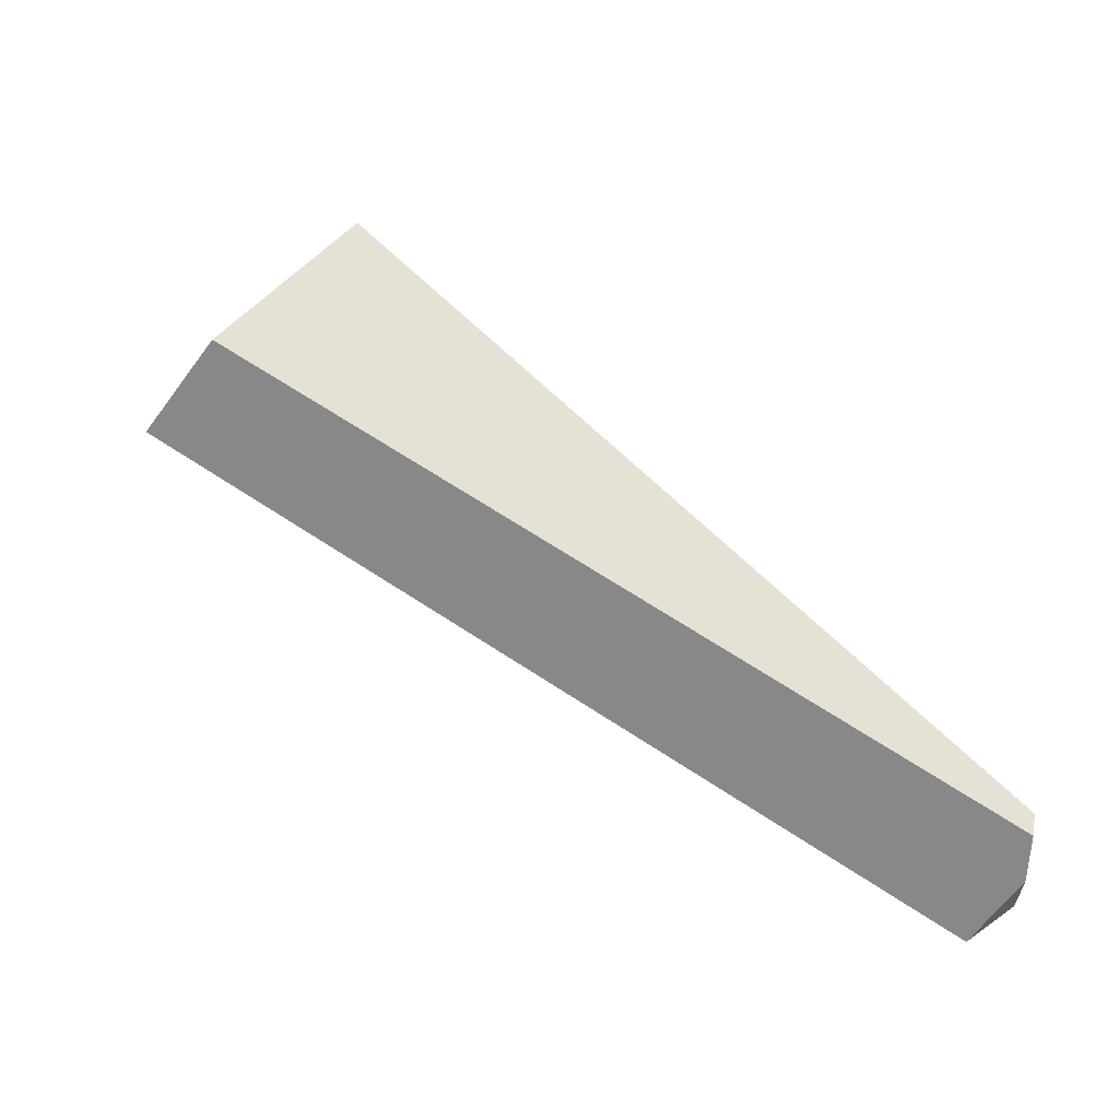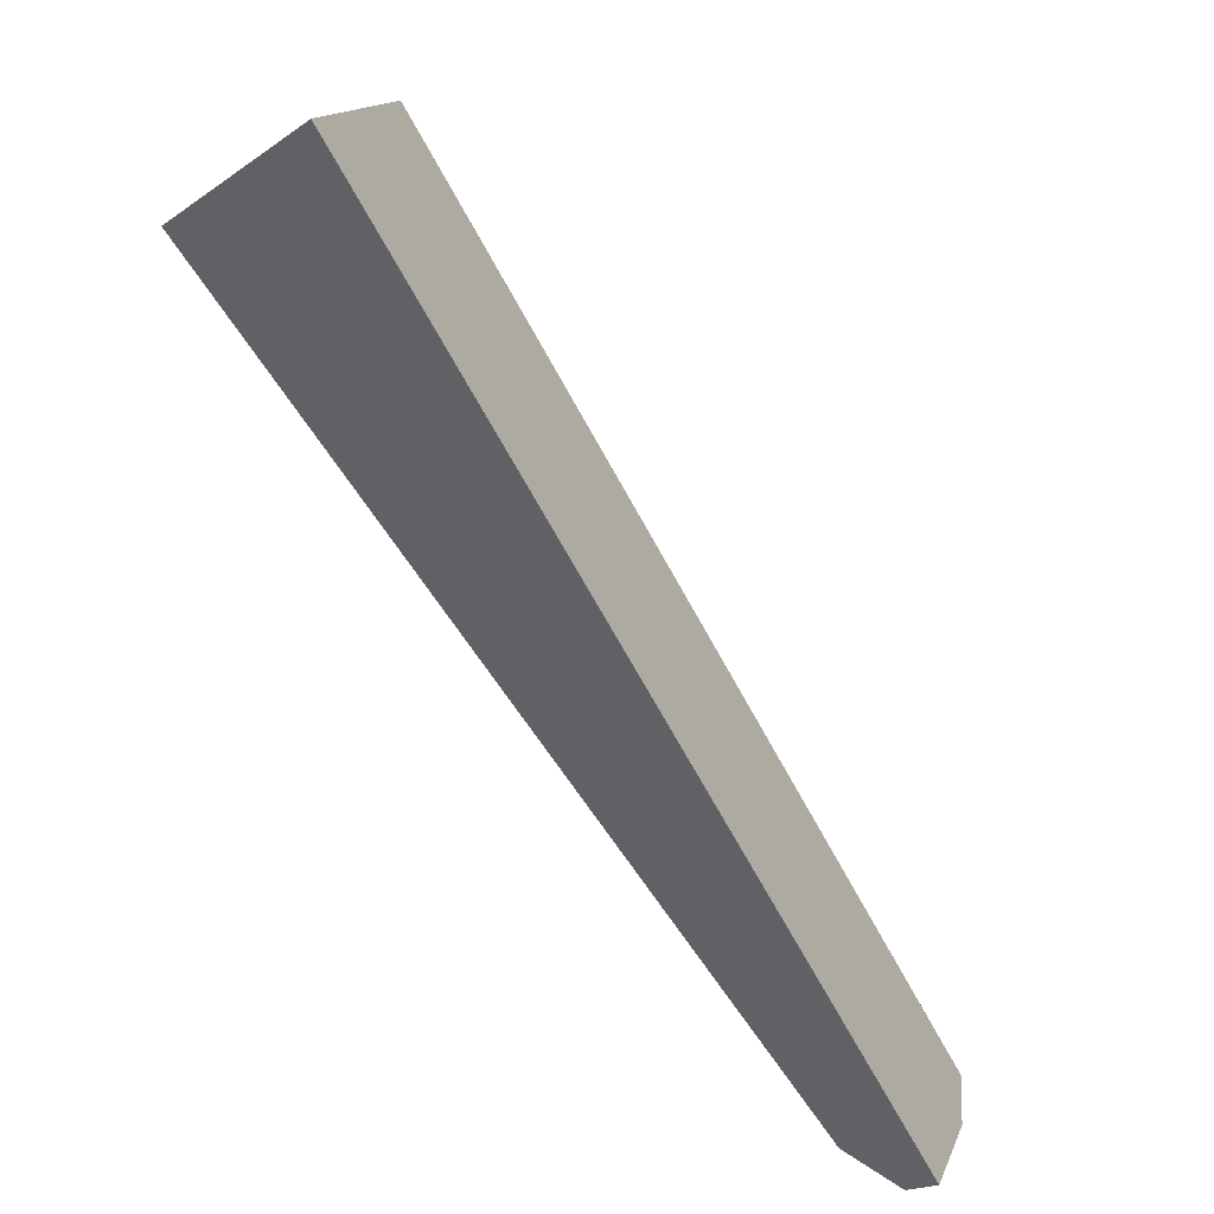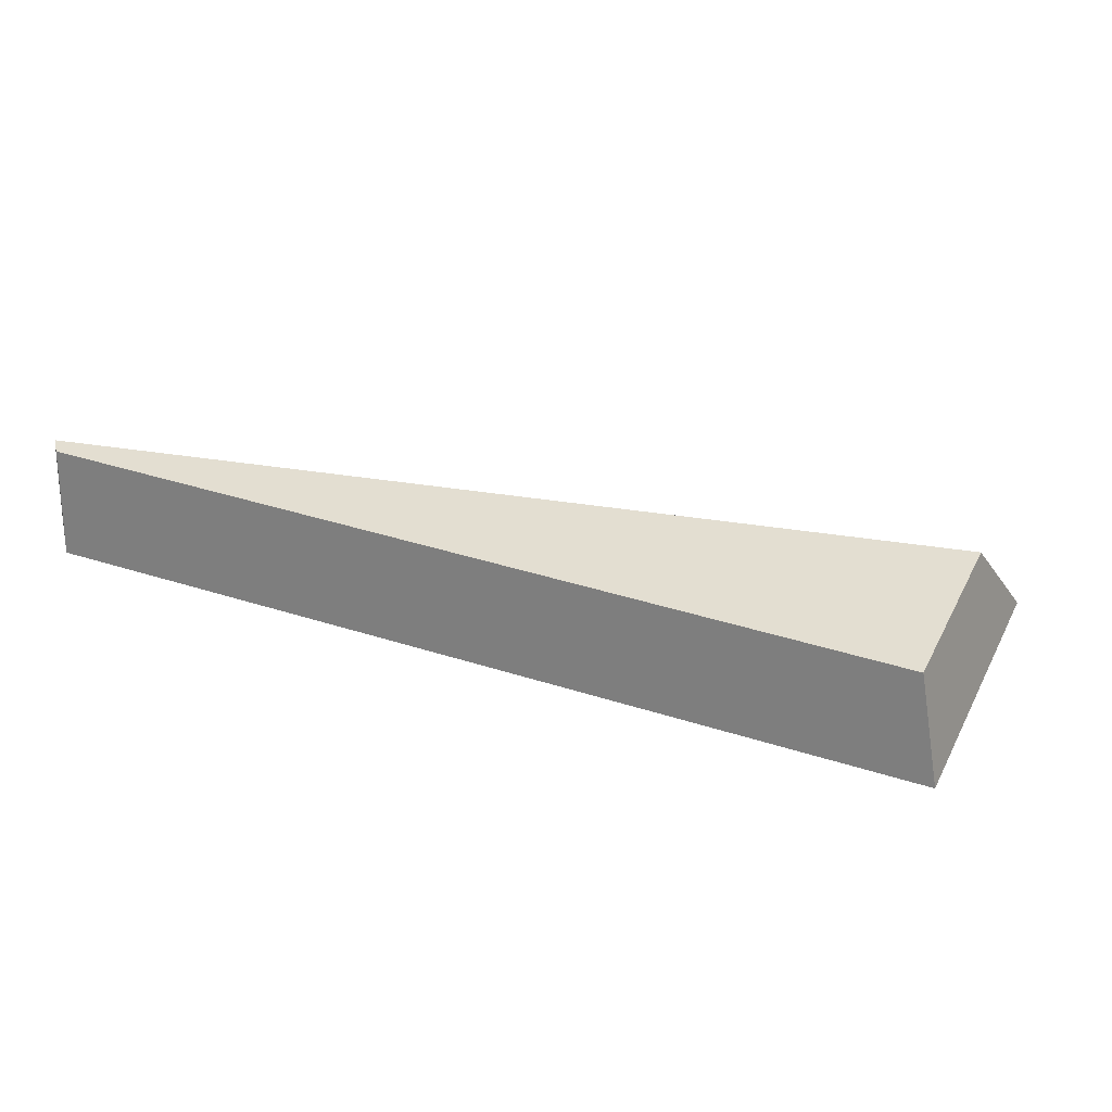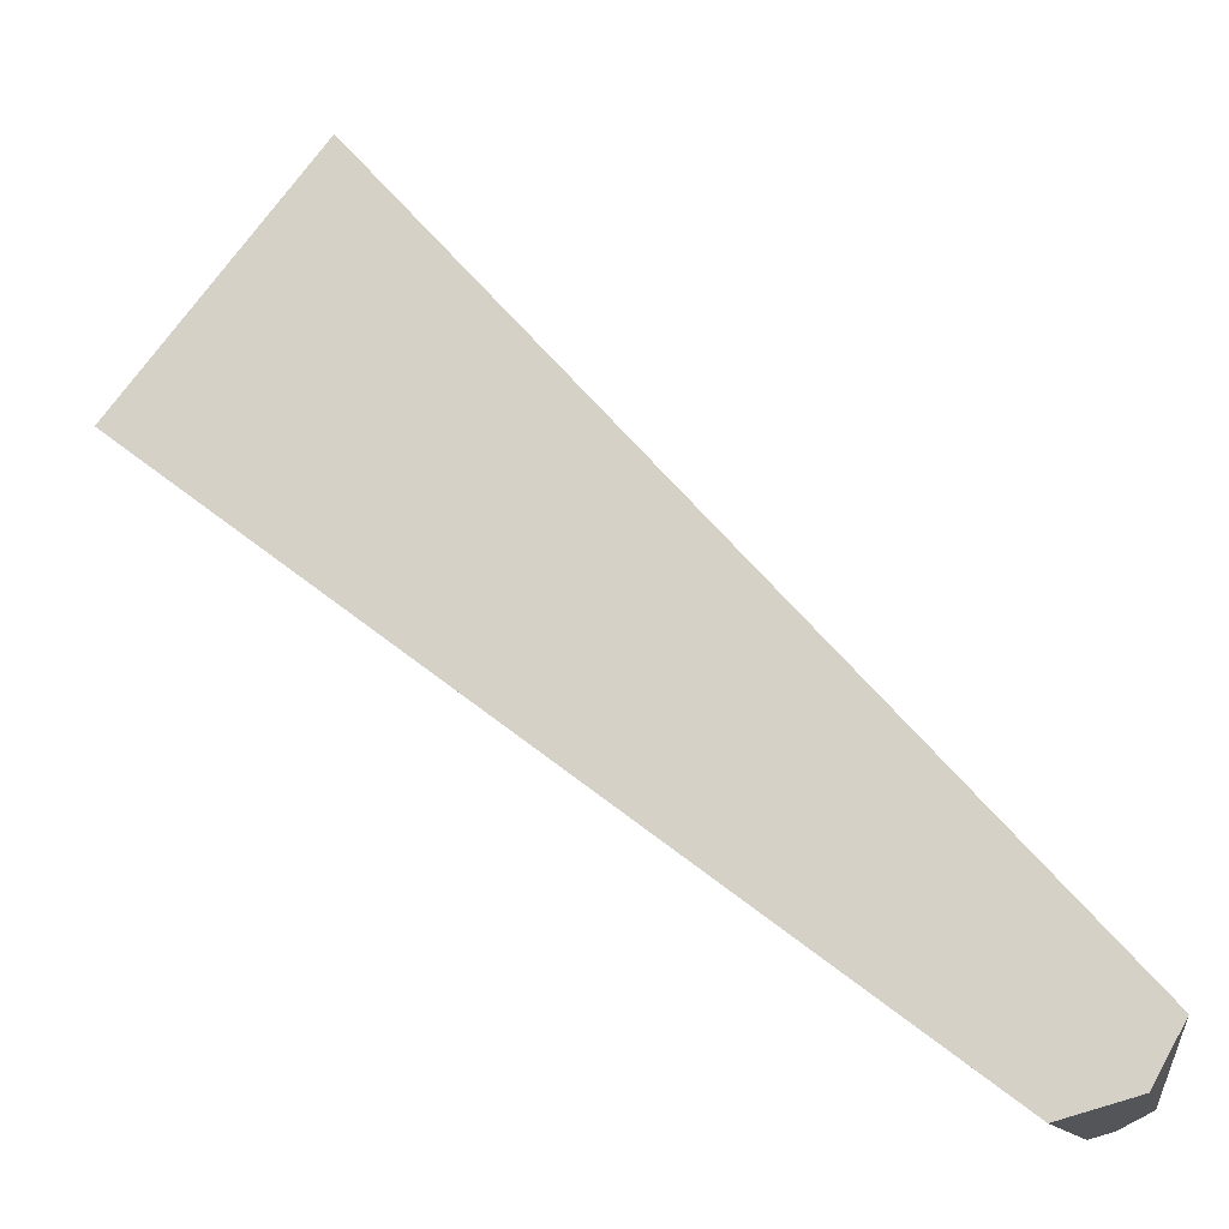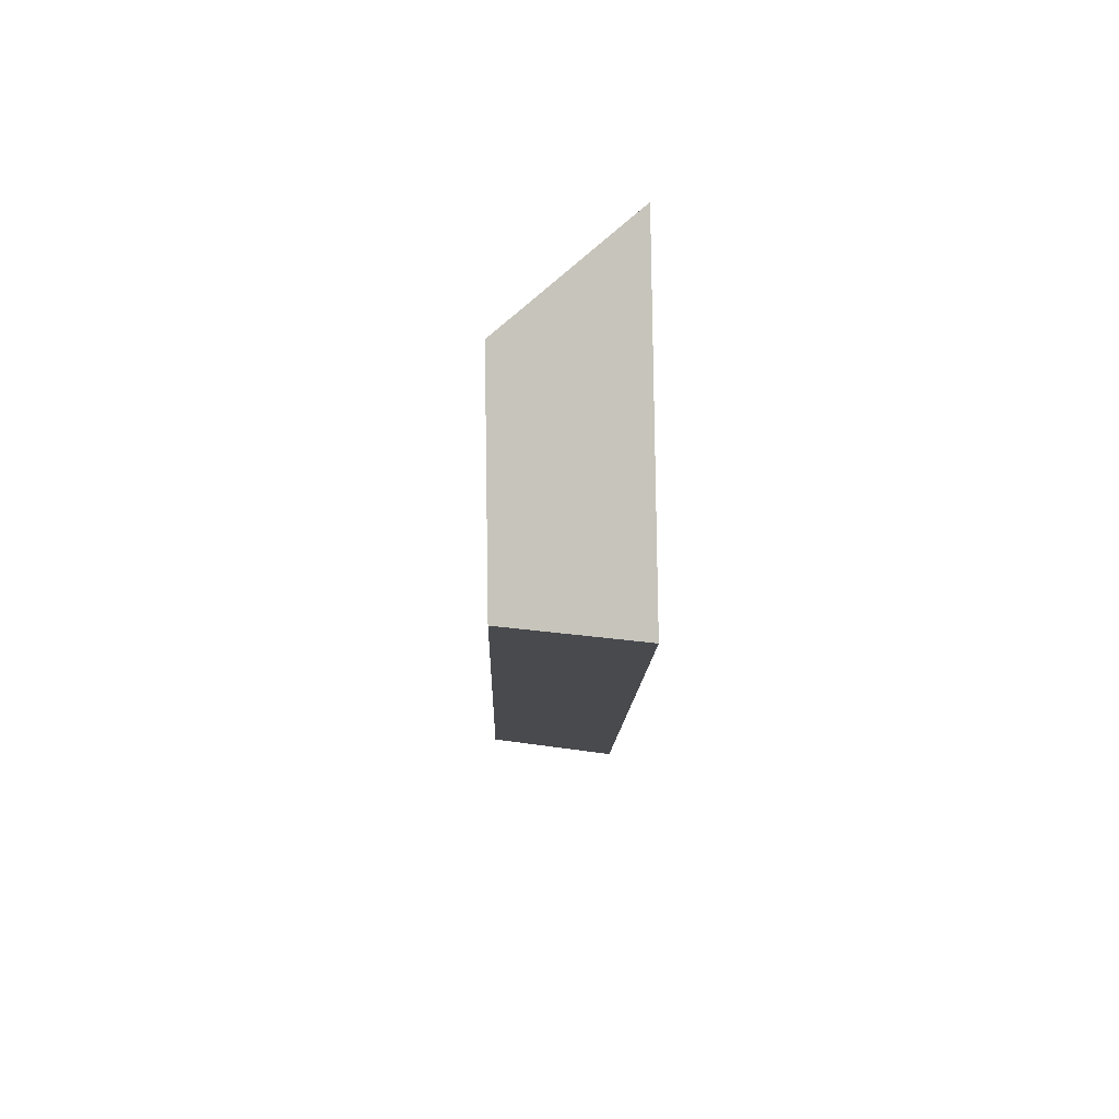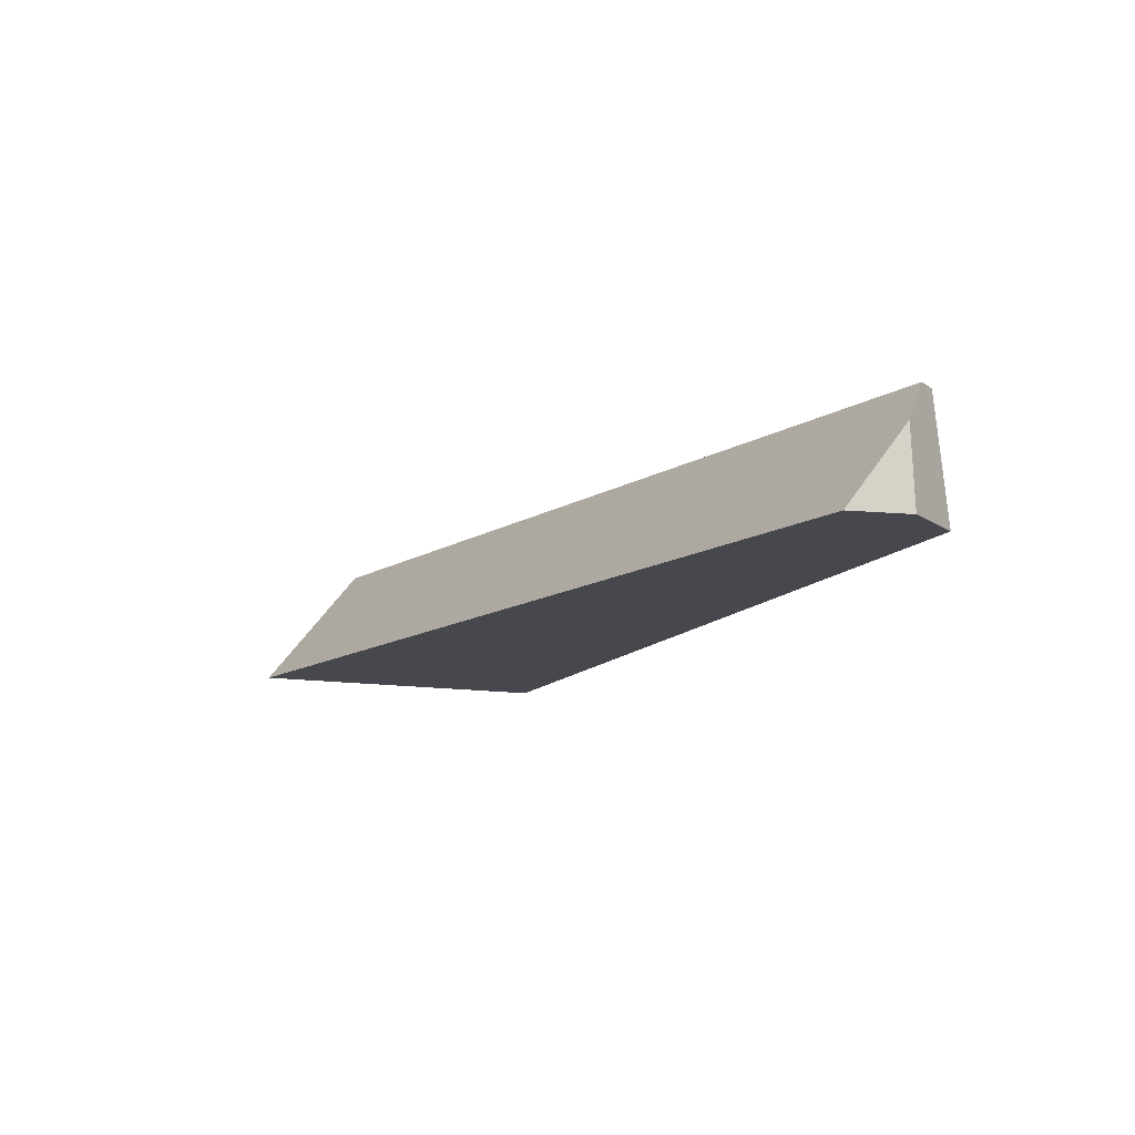
<metadata>
{"format":"obj","ext":"obj","renderer":"f3d","projection":"perspective","resolution":1024,"background":"white","views":[{"elev":64.7,"azim":-95.9,"up":"+Z"},{"elev":53.4,"azim":-137.7,"up":"+Y"},{"elev":36.1,"azim":62.3,"up":"+Z"},{"elev":-20.7,"azim":-166.2,"up":"+Y"},{"elev":30.5,"azim":88.7,"up":"+Y"},{"elev":-11.7,"azim":-73.2,"up":"+Z"}]}
</metadata>
<code>
g Box023_frag_065
v -0.0514 -0.04312 -0.007177
v -0.04755 -0.04917 0.002357
v -0.04767 -0.04958 -0.007177
v -0.03915 -0.05174 -0.007177
v 0.04744 0.0215 0.007177
v 0.0514 0.02198 -0.007177
v -0.0411 -0.05059 0.007177
v -0.04767 -0.04958 -0.007177
v -0.0411 -0.05059 0.007177
v -0.03915 -0.05174 -0.007177
v -0.0437 -0.04993 0.007177
v -0.04755 -0.04917 0.002357
v -0.0437 -0.04993 0.007177
v 0.04744 0.0215 0.007177
v -0.0411 -0.05059 0.007177
v 0.03177 0.04092 0.007177
v 0.03177 0.04092 0.007177
v 0.0514 0.02198 -0.007177
v 0.04744 0.0215 0.007177
v 0.02739 0.05174 -0.007177
v -0.03915 -0.05174 -0.007177
v -0.0514 -0.04312 -0.007177
v -0.04767 -0.04958 -0.007177
v 0.0514 0.02198 -0.007177
v 0.02739 0.05174 -0.007177
v 0.03177 0.04092 0.007177
v -0.0514 -0.04312 -0.007177
v 0.02739 0.05174 -0.007177
v -0.04755 -0.04917 0.002357
v -0.0437 -0.04993 0.007177
g Box023_frag_065_0
f 3 2 1
f 6 5 4
f 7 4 5
f 10 9 8
f 9 11 8
f 11 12 8
f 15 14 13
f 16 13 14
f 19 18 17
f 20 17 18
f 23 22 21
f 21 22 24
f 24 22 25
f 28 27 26
f 27 29 26
f 26 29 30

</code>
